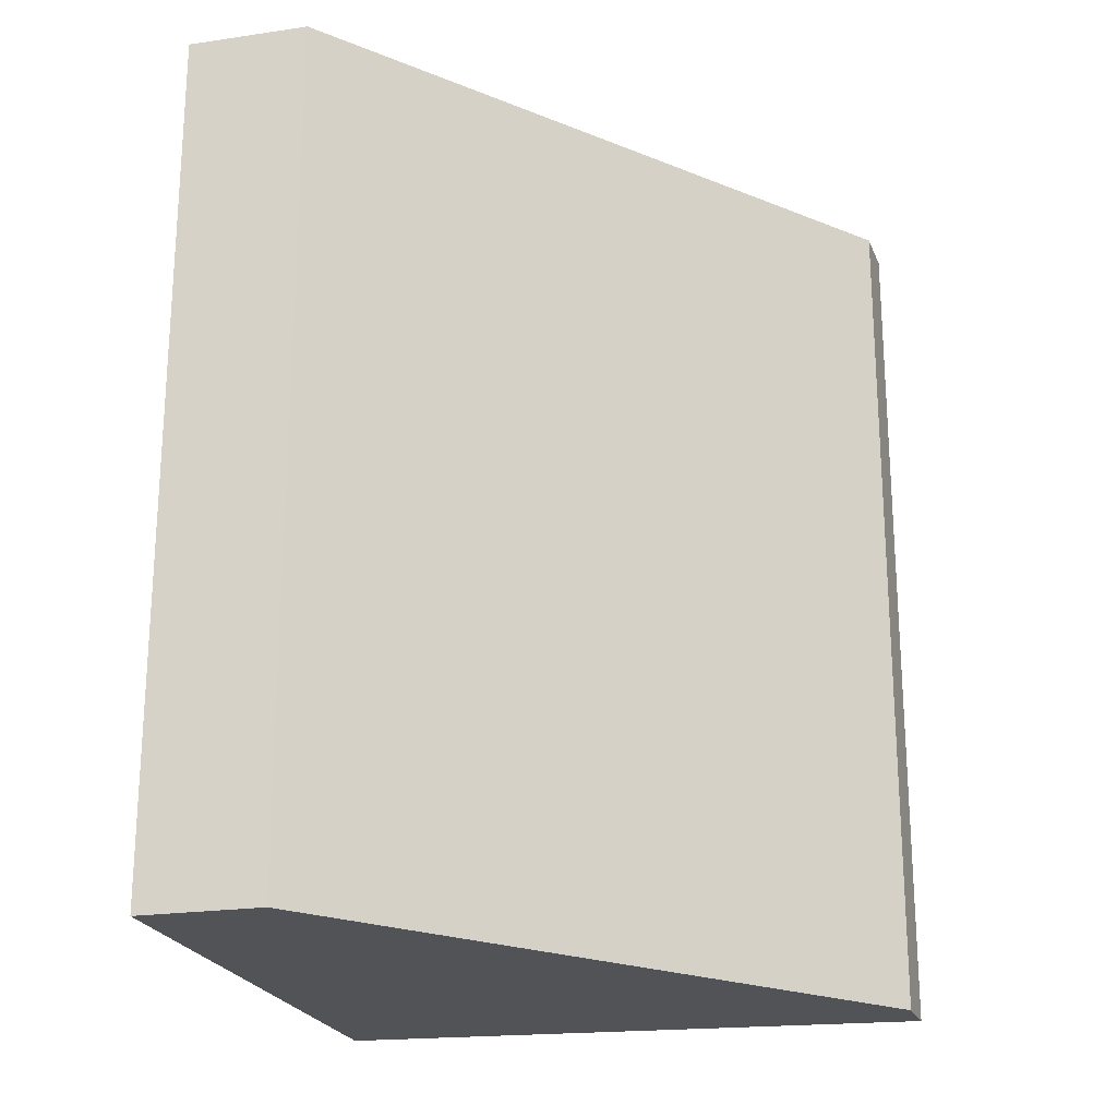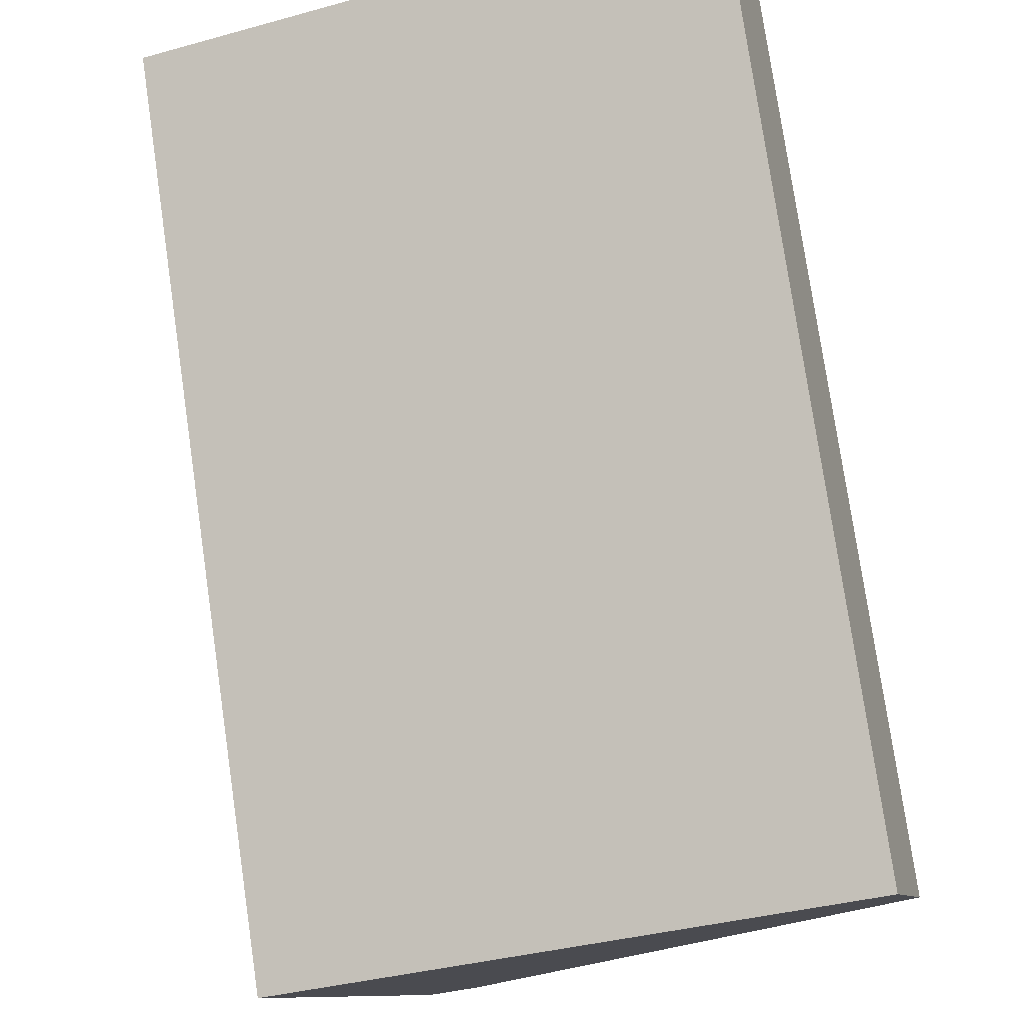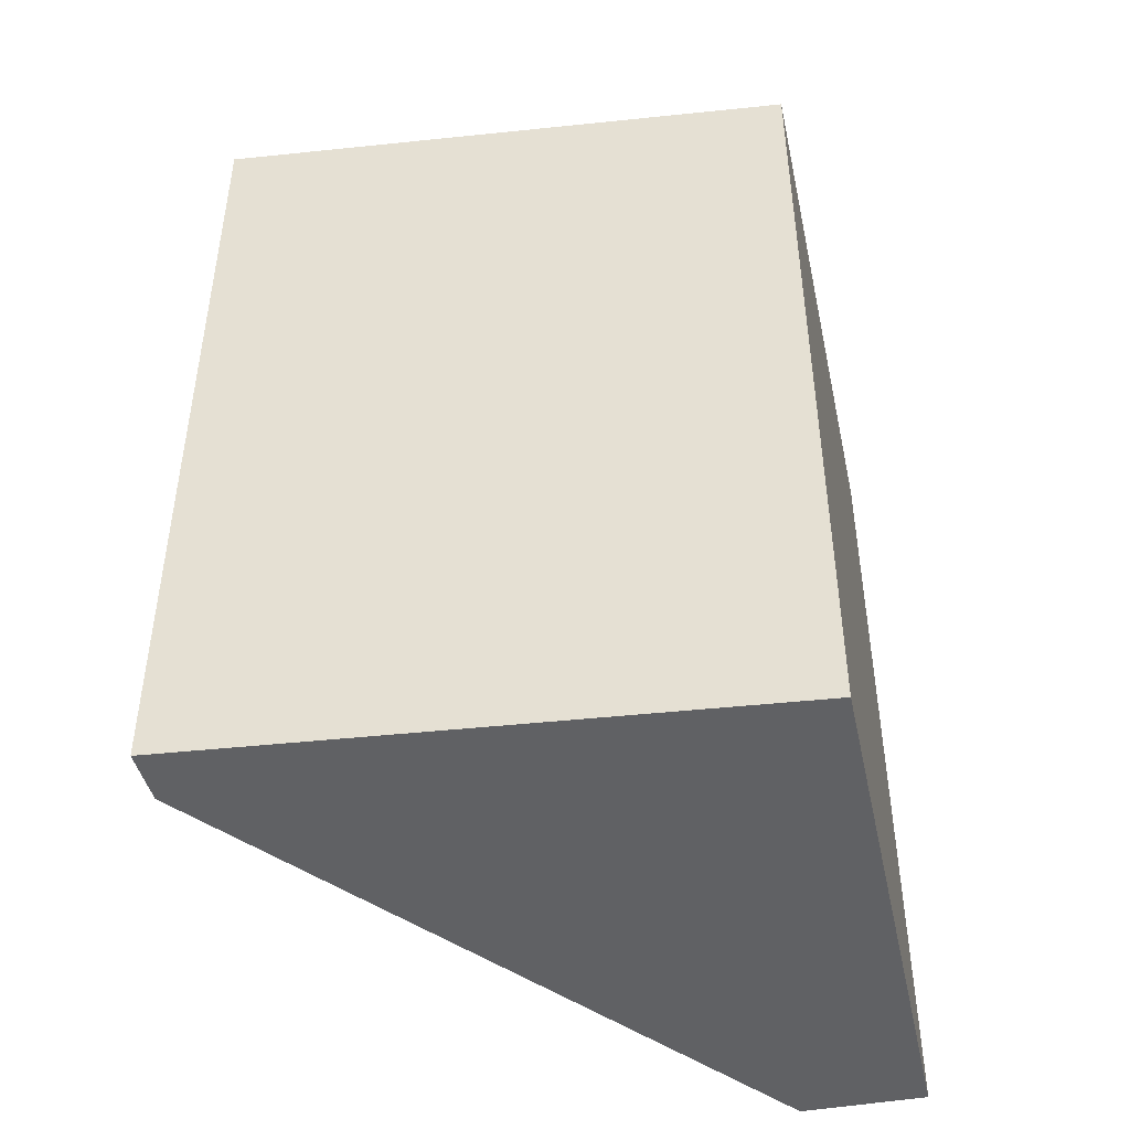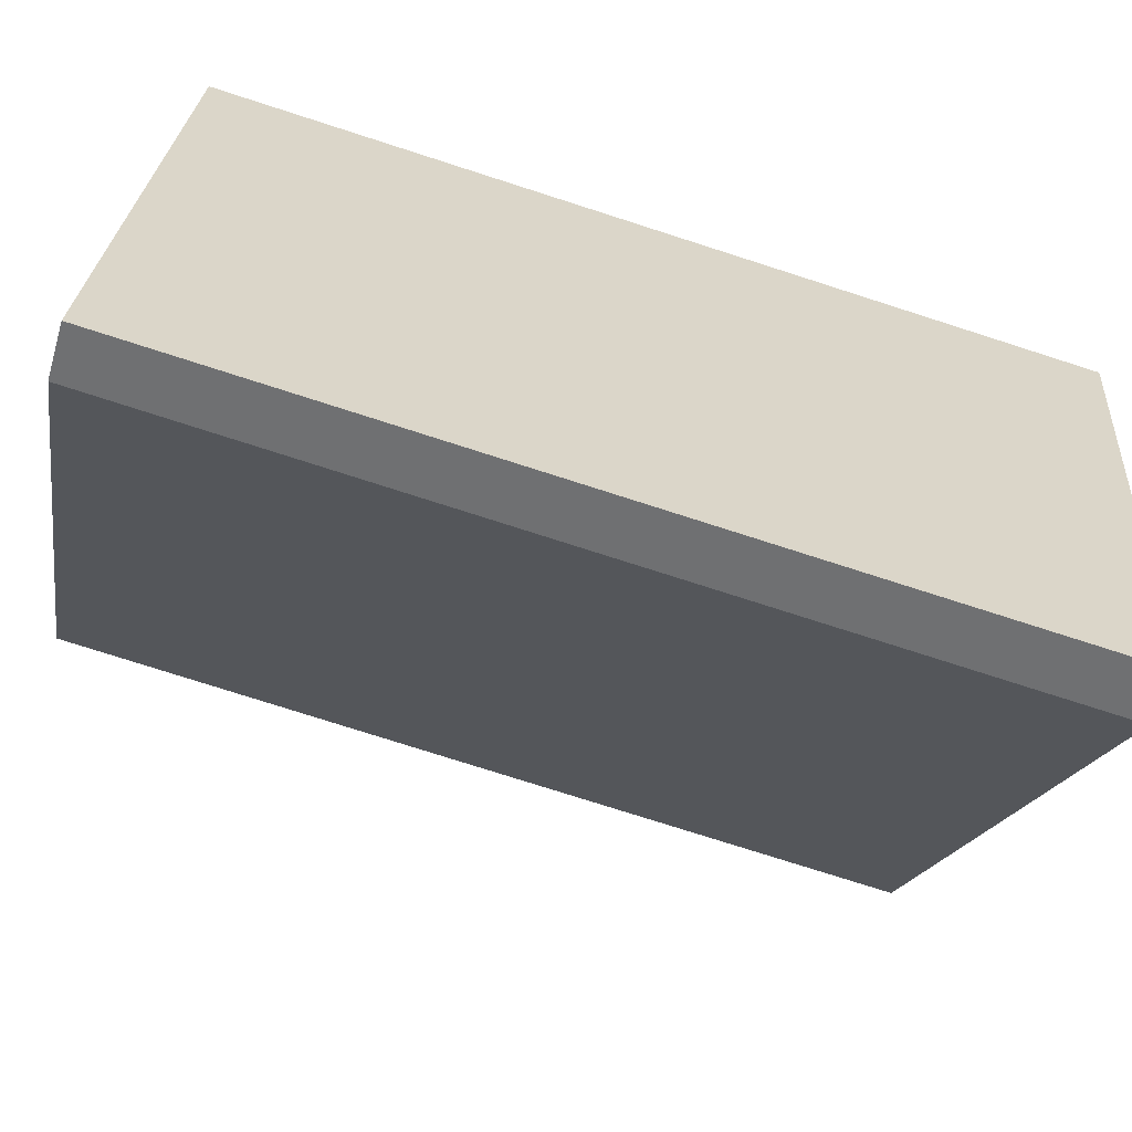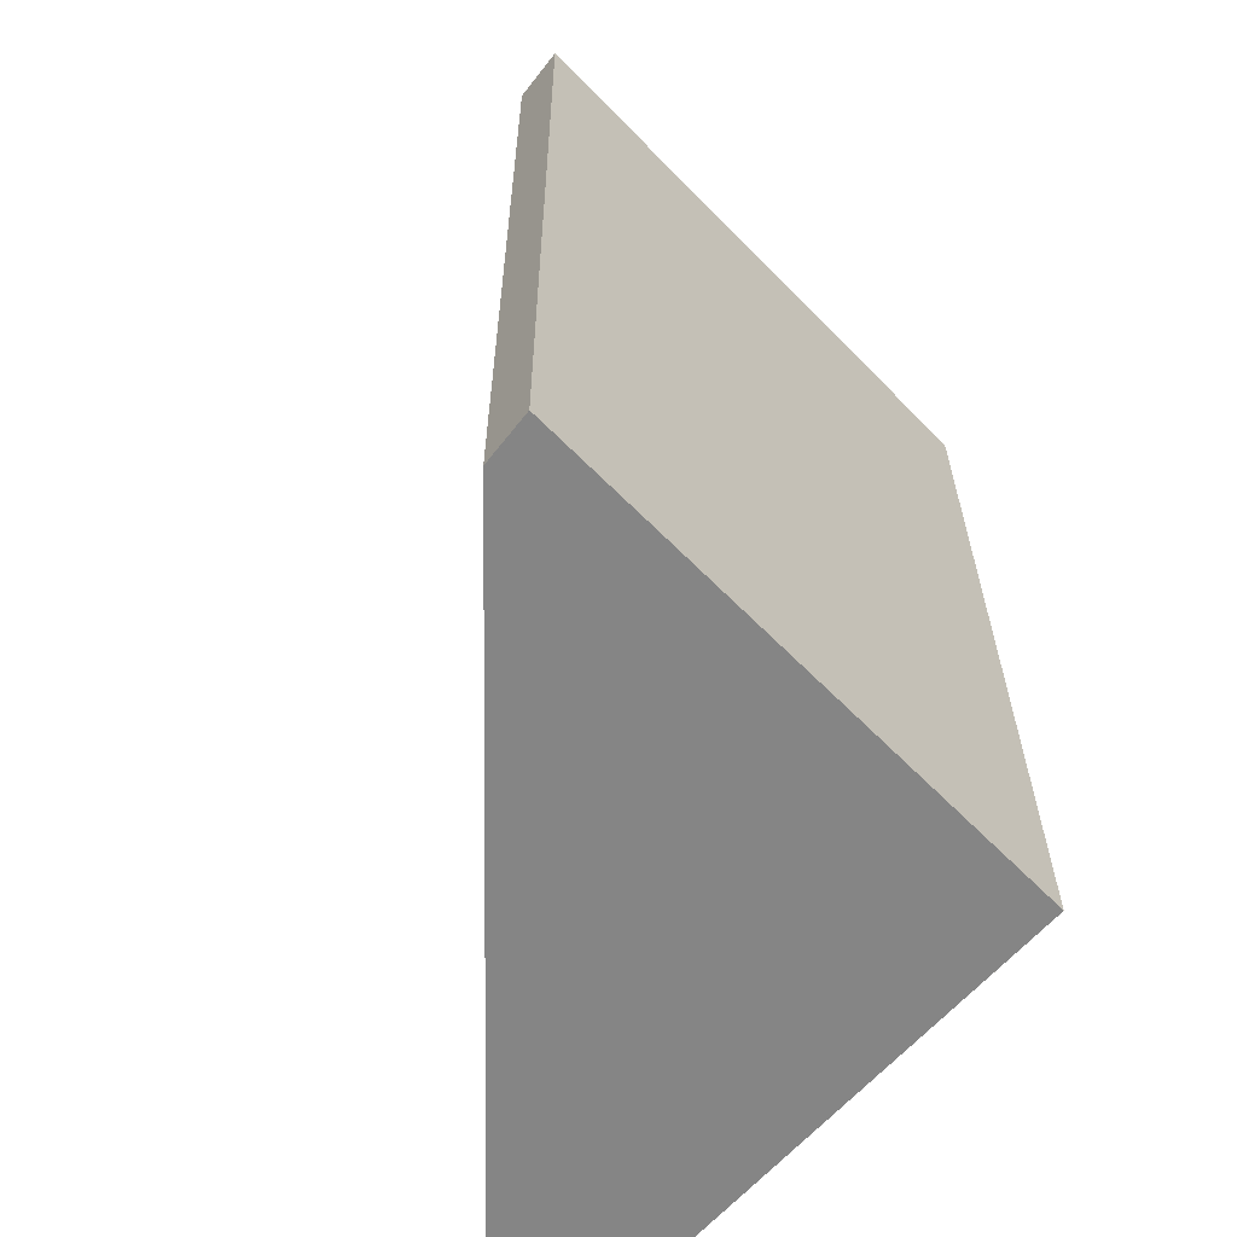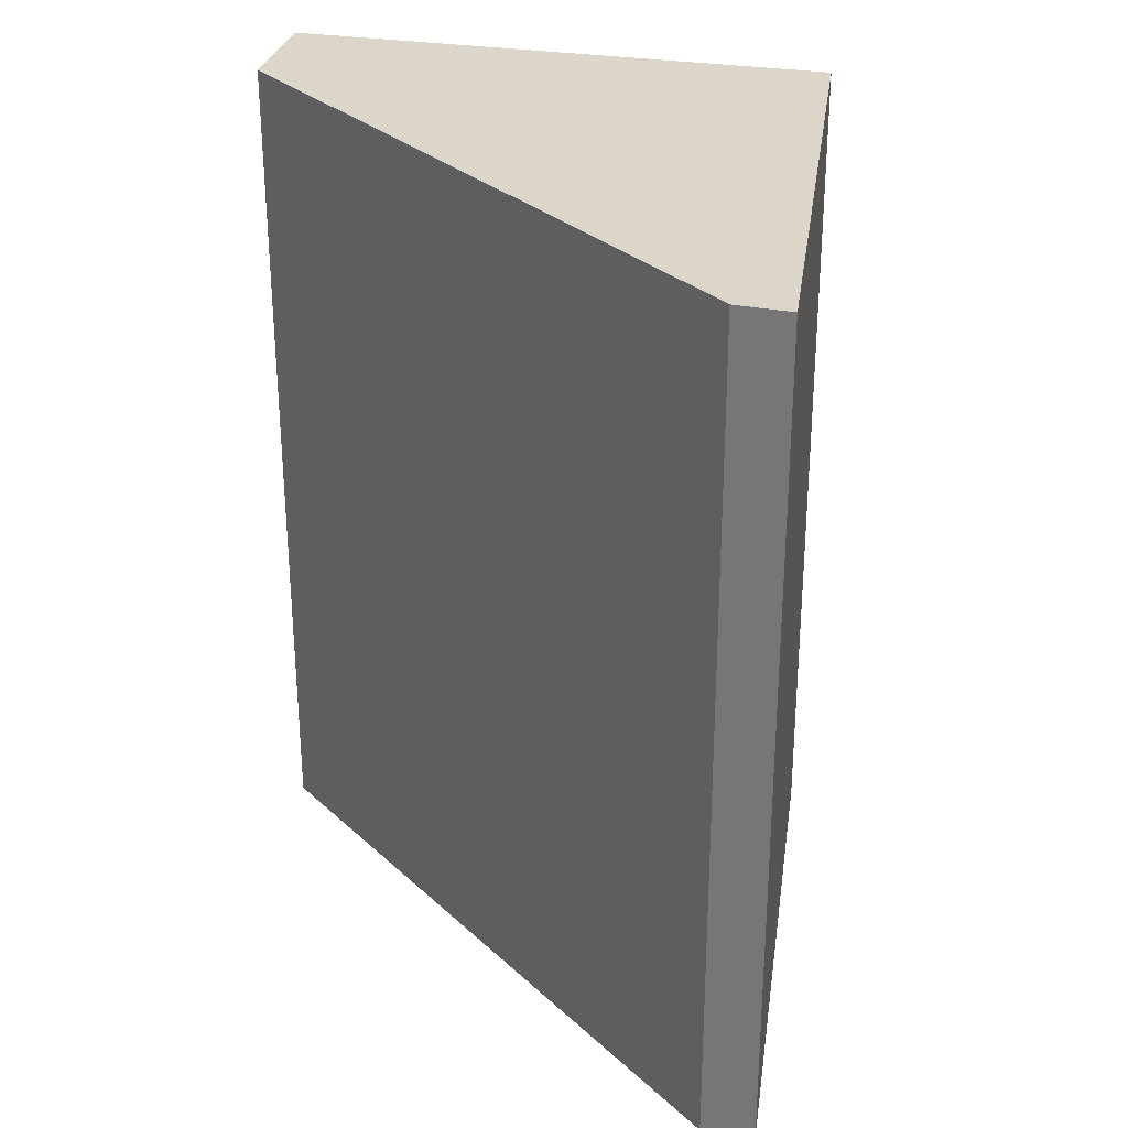
<metadata>
{"format":"obj","ext":"obj","renderer":"f3d","projection":"perspective","resolution":1024,"background":"white","views":[{"elev":-22.2,"azim":87.1,"up":"+Y"},{"elev":77.6,"azim":-8.3,"up":"+Z"},{"elev":-47.0,"azim":-96.2,"up":"+Y"},{"elev":-76.0,"azim":-107.8,"up":"+Z"},{"elev":-61.8,"azim":-149.0,"up":"+Y"},{"elev":29.8,"azim":175.0,"up":"+Y"}]}
</metadata>
<code>
v  0 4.954 3.033e-16
v  1.042 4.954 -3.156
v  0.752 4.954 -3.269
v  1.98 4.954 -1.665
v  3.236 4.954 0.332
v  1.98 4.954 0.653
v  3.028 4.954 0.999
v  1.042 1.932e-16 -3.156
v  0.752 2.002e-16 -3.269
v  0 0 0
v  3.028 -6.117e-17 0.999
v  1.98 -3.998e-17 0.653
v  1.98 1.02e-16 -1.665
v  3.236 -2.033e-17 0.332
g defaultobject
f 1 2 3
f 2 1 4
f 4 1 5
f 5 1 6
f 5 6 7
f 8 3 2
f 3 8 9
f 9 1 3
f 1 9 10
f 10 6 1
f 6 10 7
f 7 10 11
f 11 10 12
f 4 8 2
f 8 4 5
f 8 5 13
f 13 5 14
f 11 5 7
f 5 11 14
f 12 14 11
f 14 12 13
f 13 12 10
f 13 10 9
f 13 9 8

</code>
